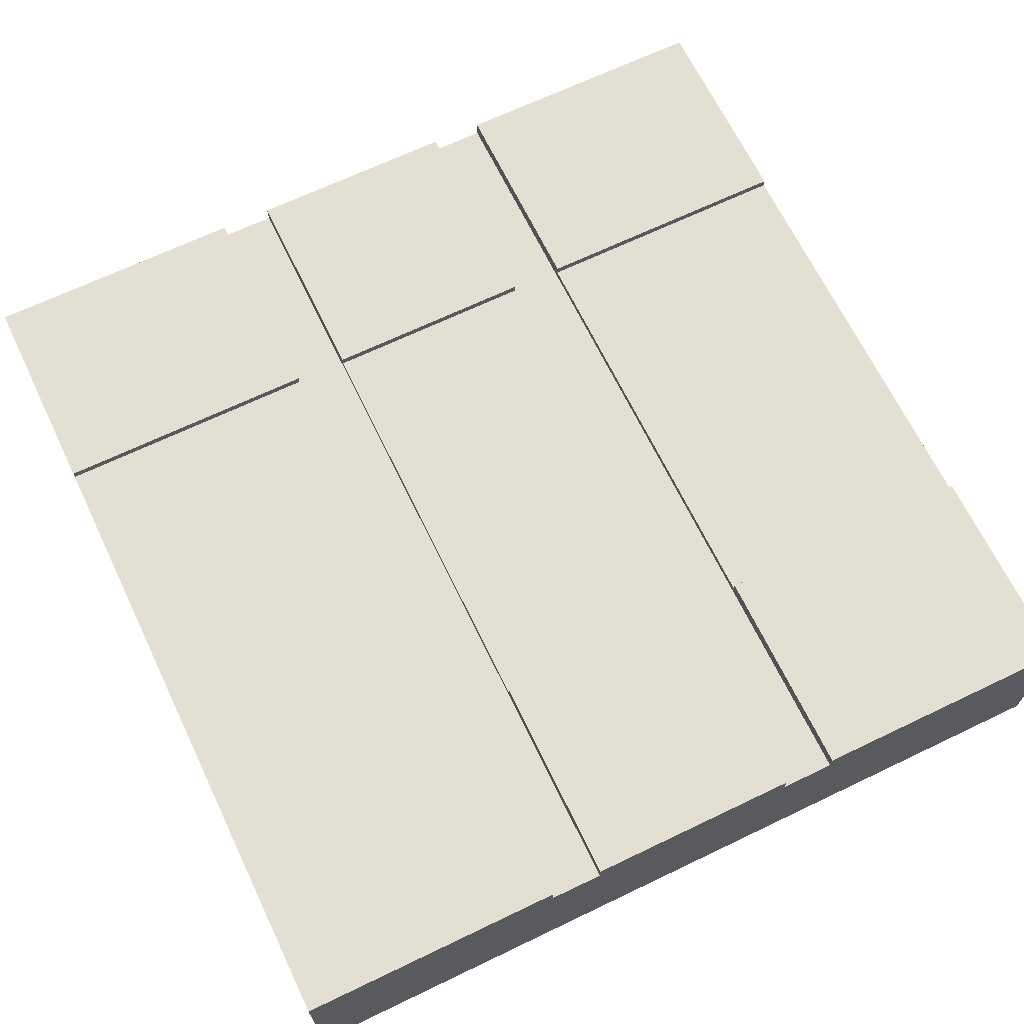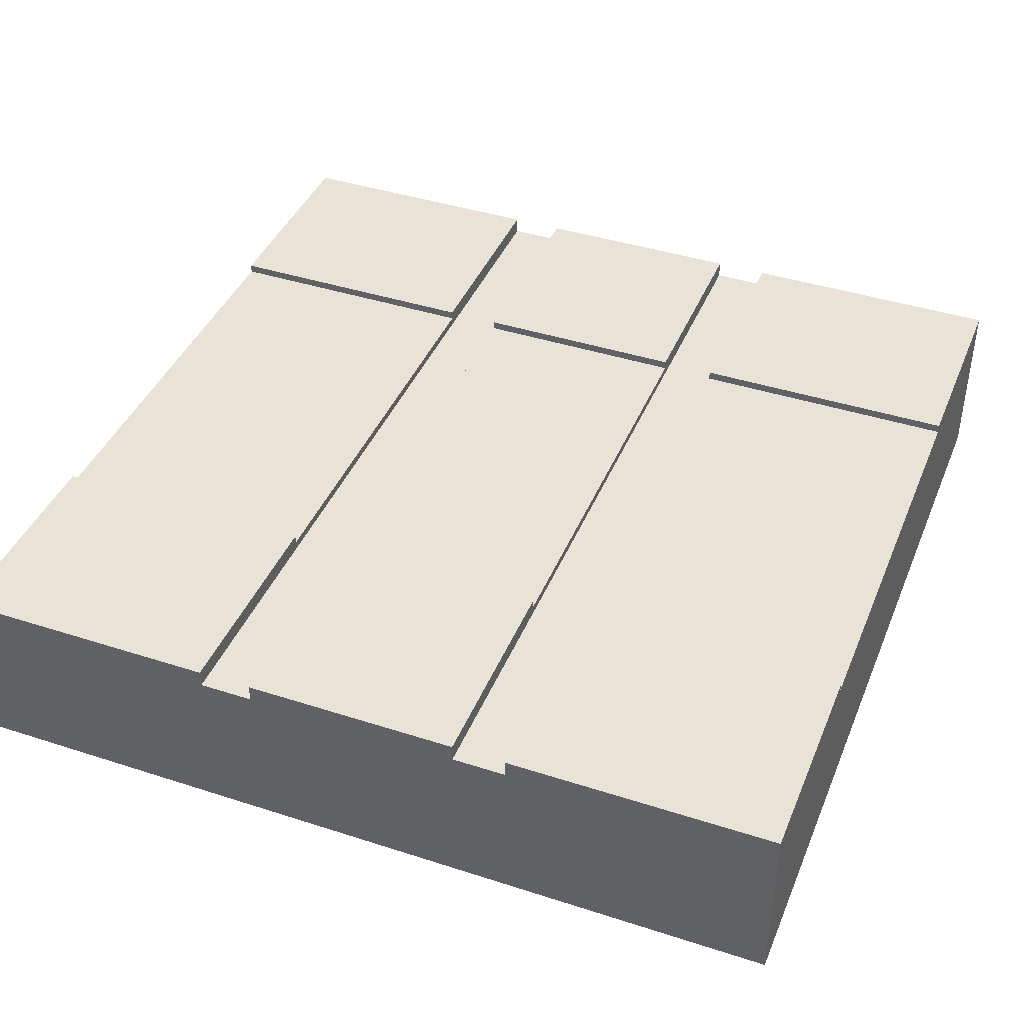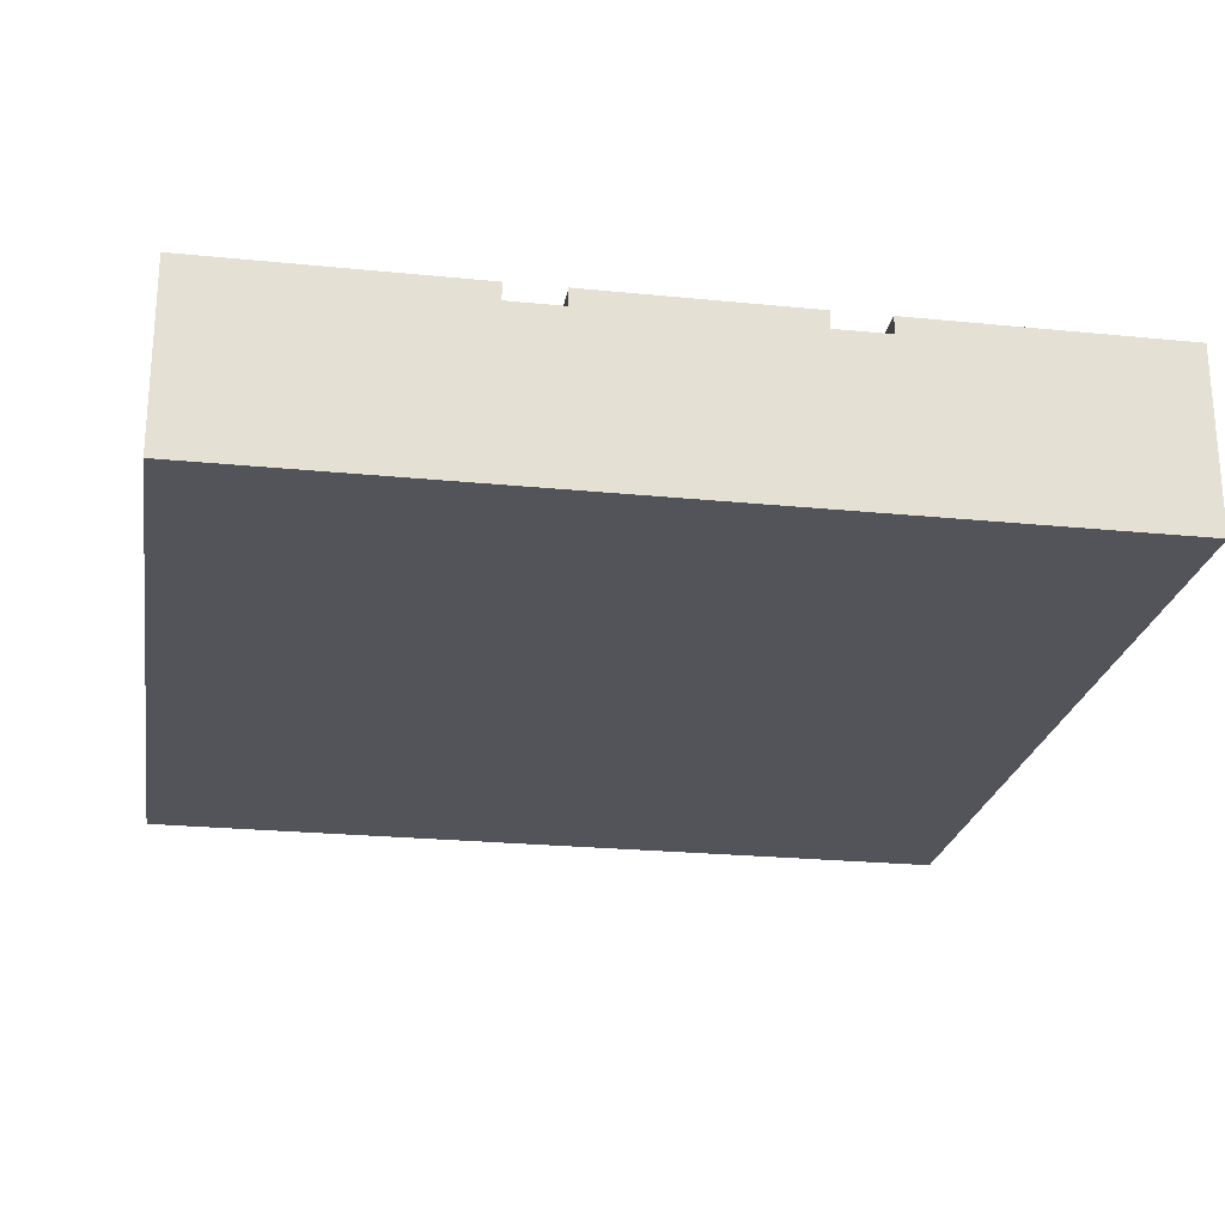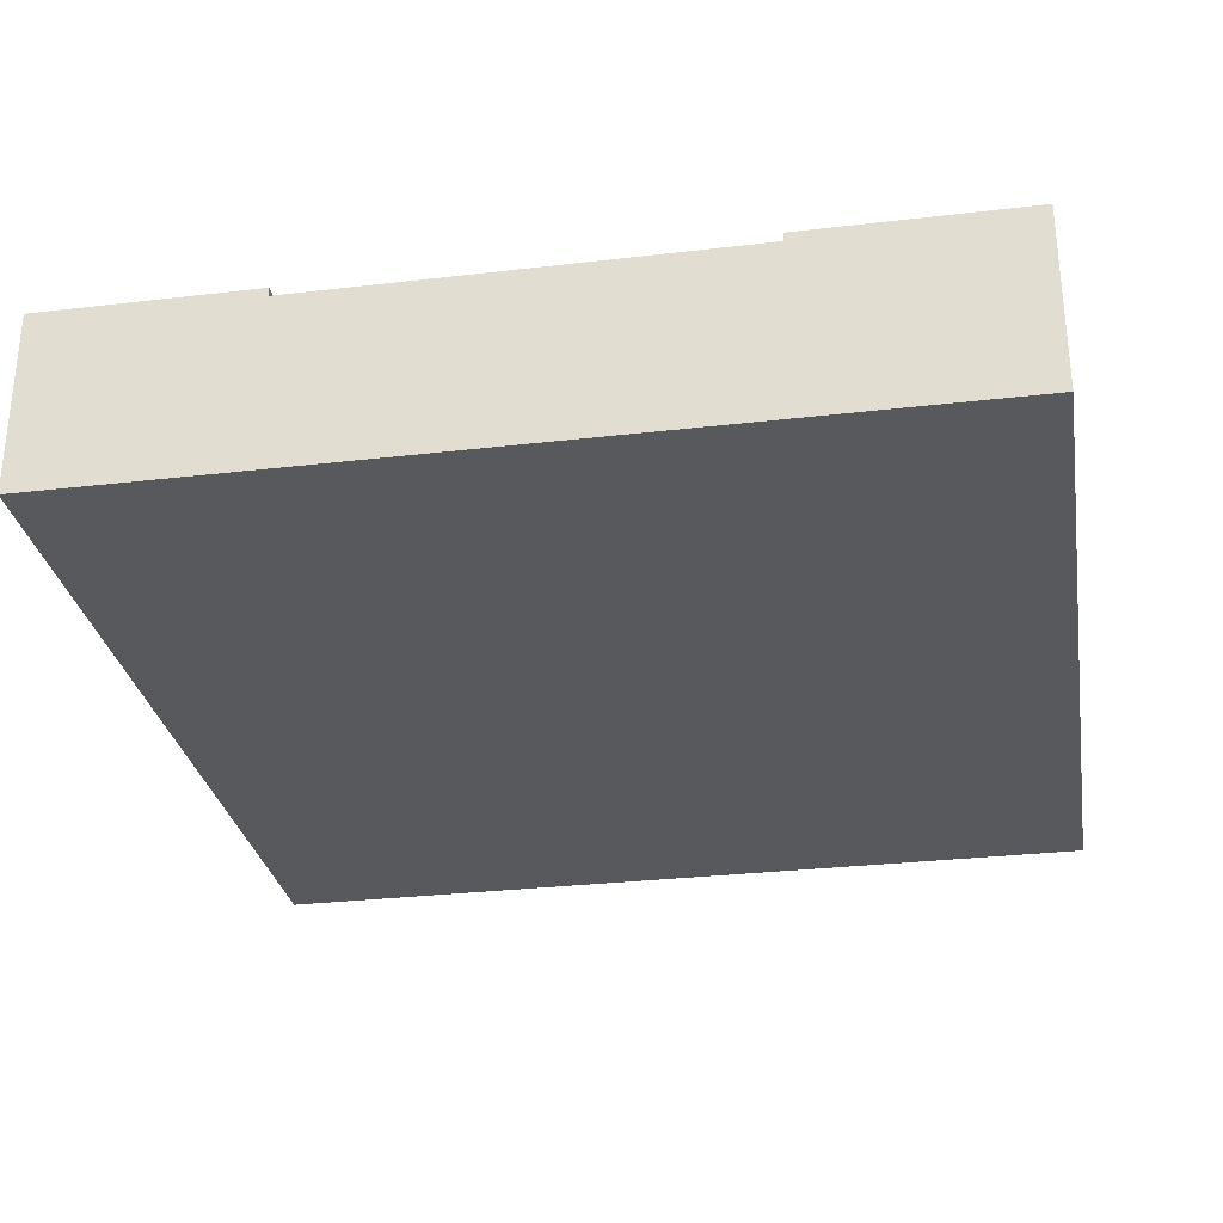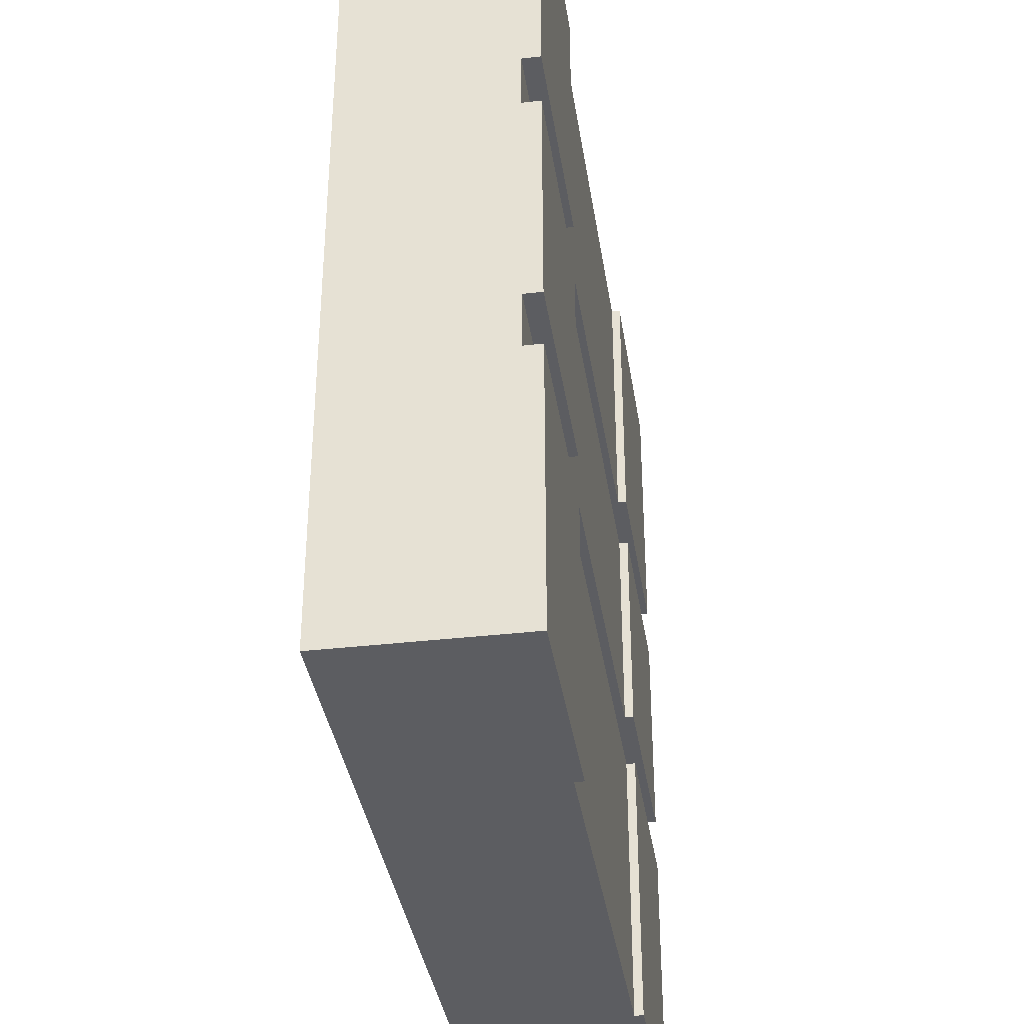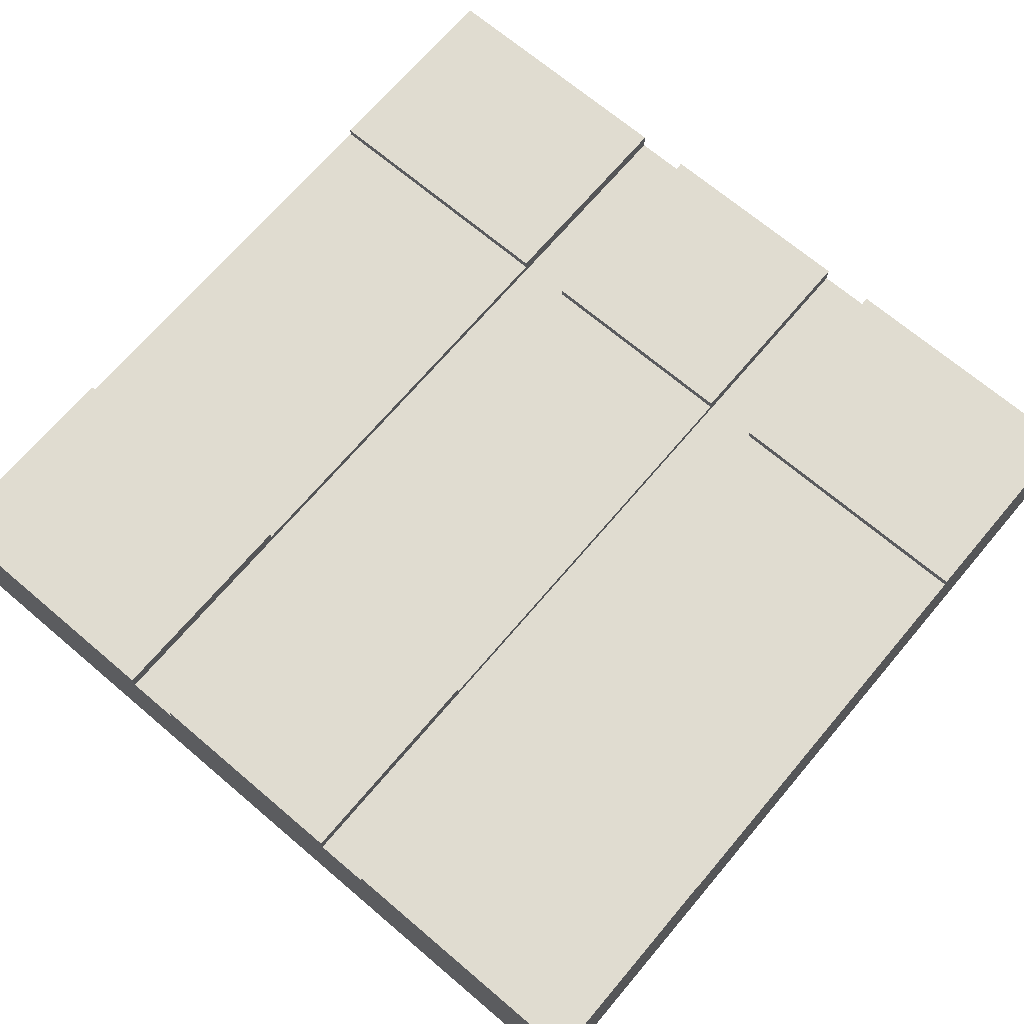
<metadata>
{"format":"obj","ext":"obj","renderer":"f3d","projection":"perspective","resolution":1024,"background":"white","views":[{"elev":67.1,"azim":-115.7,"up":"+Y"},{"elev":41.4,"azim":111.4,"up":"+Y"},{"elev":-23.7,"azim":80.5,"up":"+Y"},{"elev":-29.6,"azim":9.8,"up":"+Y"},{"elev":-36.5,"azim":98.6,"up":"+Z"},{"elev":69.5,"azim":-49.7,"up":"+Y"}]}
</metadata>
<code>
o Mesh1_Group1_Model.103
v -0.75 0.6 -0.5625
v 0.75 0.6 -1.5
v -0.75 0.6 -1.5
v 0.75 0.6 0.5625
v -0.75 0.6 1.5
v 0.75 0.6 1.5
v -0.75 0.3 1.5
v -0.75 0.6 0.375
v 0.75 0.6 -0.375
v -0.75 0.6 -0.375
v 0.75 0.3 -1.5
v 0.75 0.6 -0.5625
v -0.75 0.6 0.5625
v 0.75 0.3 1.5
v 0.75 0.6 0.375
v -0.75 0.3 -1.5
v -0.75 0.63 -0.5625
v -0.75 0.63 -1.5
v -1.5 0.63 -0.5625
v -1.5 0.63 -1.5
v -1.5 0 1.5
v -1.5 0.57 0.375
v -1.5 0.57 -0.375
v 1.5 0 -1.5
v -1.5 0 -1.5
v 1.5 0.57 -0.375
v 1.5 0.57 0.375
v 0.75 0.63 -0.5625
v 1.5 0.63 -1.5
v 0.75 0.63 -1.5
v -1.5 0.63 0.375
v -0.75 0.63 -0.375
v -1.5 0.63 -0.375
v 0.75 0.63 0.5625
v 0.75 0.63 1.5
v 1.5 0.63 0.5625
v 1.5 0.63 1.5
v 1.5 0 1.5
v -0.75 0.63 1.5
v -0.75 0.63 0.5625
v -1.5 0.63 1.5
v 0.75 0.63 0.375
v 1.5 0.63 -0.375
v 0.75 0.63 -0.375
v -0.75 0.63 0.375
v -1.5 0.57 -0.5625
v -1.5 0.57 0.5625
v -1.5 0.63 0.5625
v 1.5 0.57 0.5625
v 1.5 0.57 -0.5625
v 1.5 0.63 -0.5625
v 1.5 0.63 0.375
f 1 2 3
f 4 5 6
f 7 6 5
f 8 9 10
f 11 3 2
f 1 12 2
f 4 13 5
f 7 14 6
f 8 15 9
f 11 16 3
f 17 3 18
f 19 18 20
f 21 22 23
f 24 21 25
f 24 25 16
f 24 26 27
f 28 29 30
f 12 30 2
f 31 32 33
f 34 6 35
f 36 35 37
f 21 38 14
f 13 39 5
f 40 41 39
f 42 43 44
f 44 15 42
f 45 10 32
f 17 1 3
f 19 17 18
f 20 25 46
f 25 21 23
f 46 25 23
f 21 41 47
f 41 48 47
f 46 19 20
f 31 33 23
f 22 31 23
f 21 47 22
f 24 38 21
f 30 29 2
f 29 24 11
f 2 29 11
f 25 20 16
f 20 18 3
f 3 16 20
f 16 11 24
f 37 38 49
f 38 24 27
f 49 38 27
f 24 29 50
f 29 51 50
f 49 36 37
f 43 52 27
f 26 43 27
f 24 50 26
f 28 51 29
f 12 28 30
f 31 45 32
f 34 4 6
f 36 34 35
f 39 41 5
f 41 21 7
f 5 41 7
f 38 37 14
f 37 35 6
f 6 14 37
f 14 7 21
f 13 40 39
f 40 48 41
f 42 52 43
f 44 9 15
f 45 8 10
f 1 46 50
f 26 46 23
f 26 23 9
f 22 27 8
f 47 27 22
f 4 49 47
f 1 17 19
f 50 51 12
f 51 28 12
f 1 19 46
f 50 12 1
f 26 50 46
f 44 43 9
f 43 26 9
f 23 33 10
f 33 32 10
f 23 10 9
f 45 31 8
f 31 22 8
f 27 52 15
f 52 42 15
f 27 15 8
f 47 49 27
f 4 34 36
f 47 48 13
f 48 40 13
f 4 36 49
f 47 13 4

</code>
